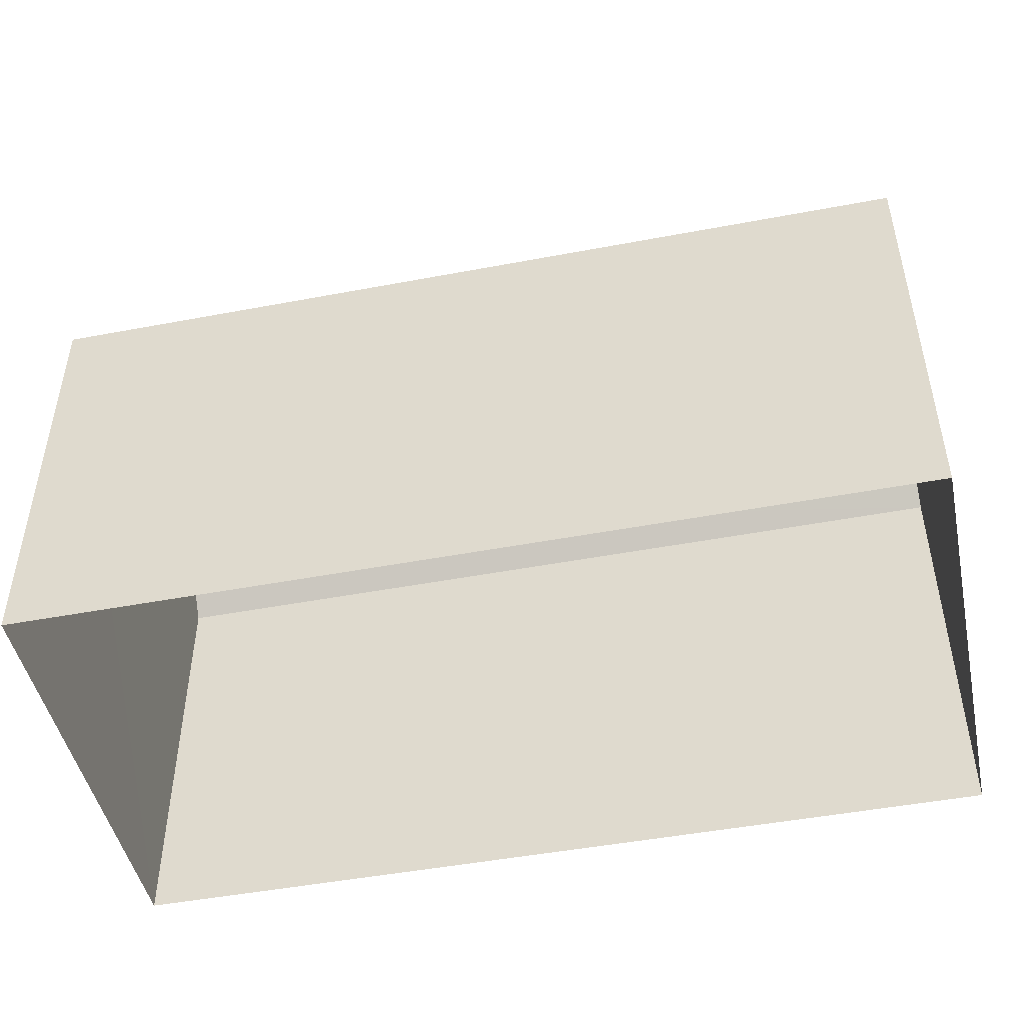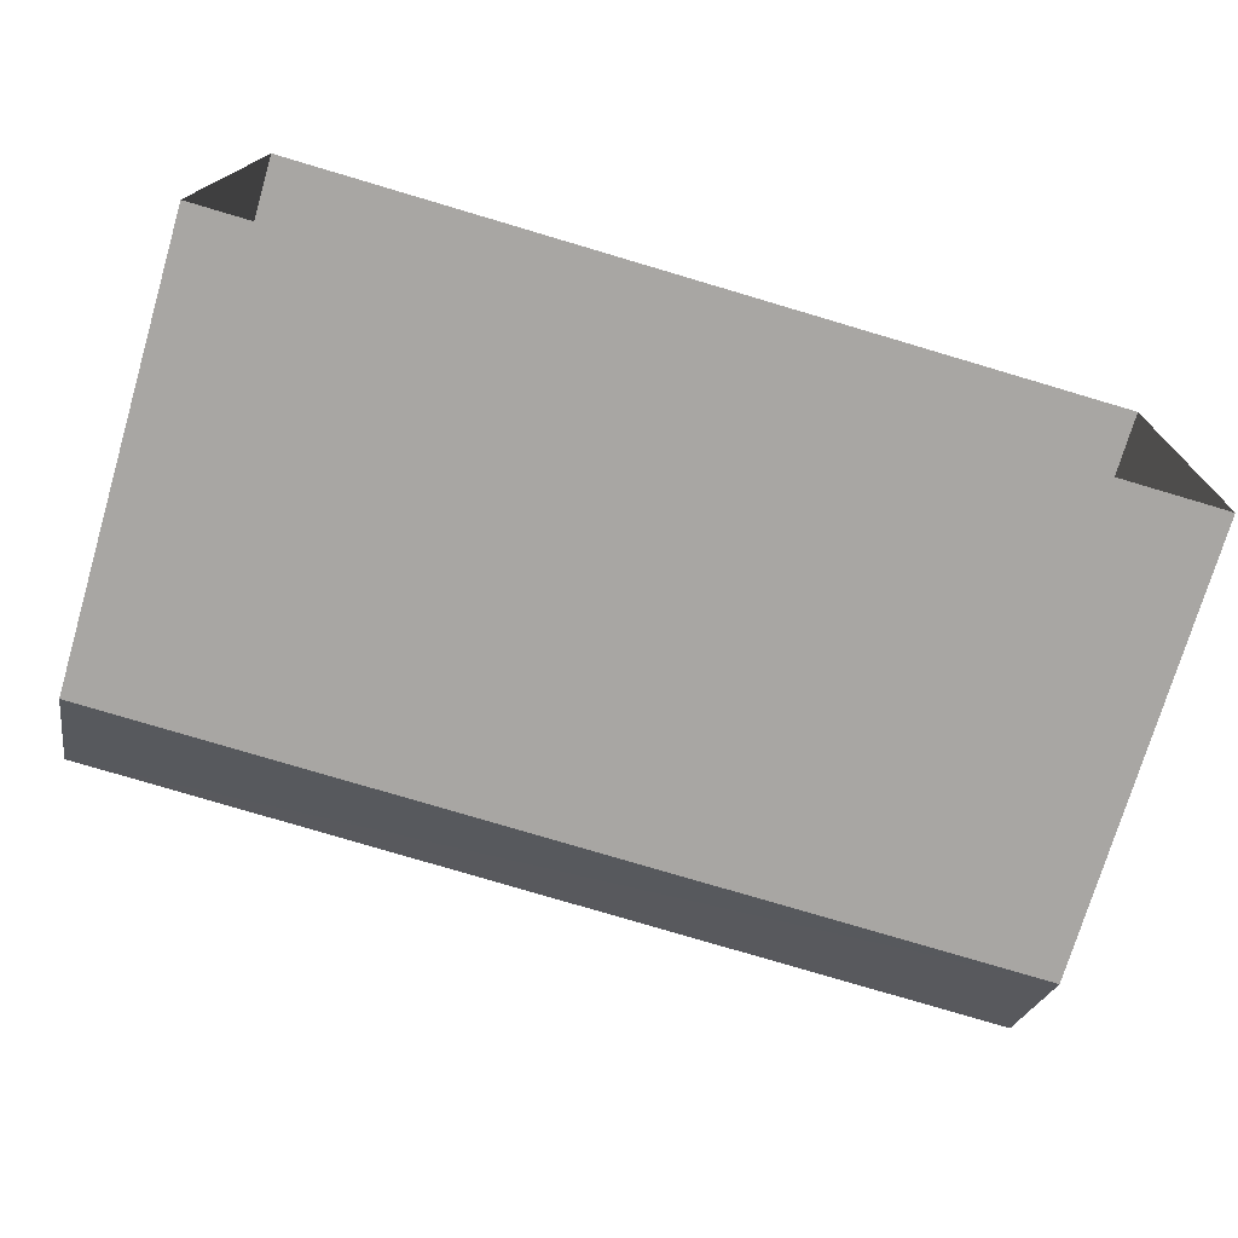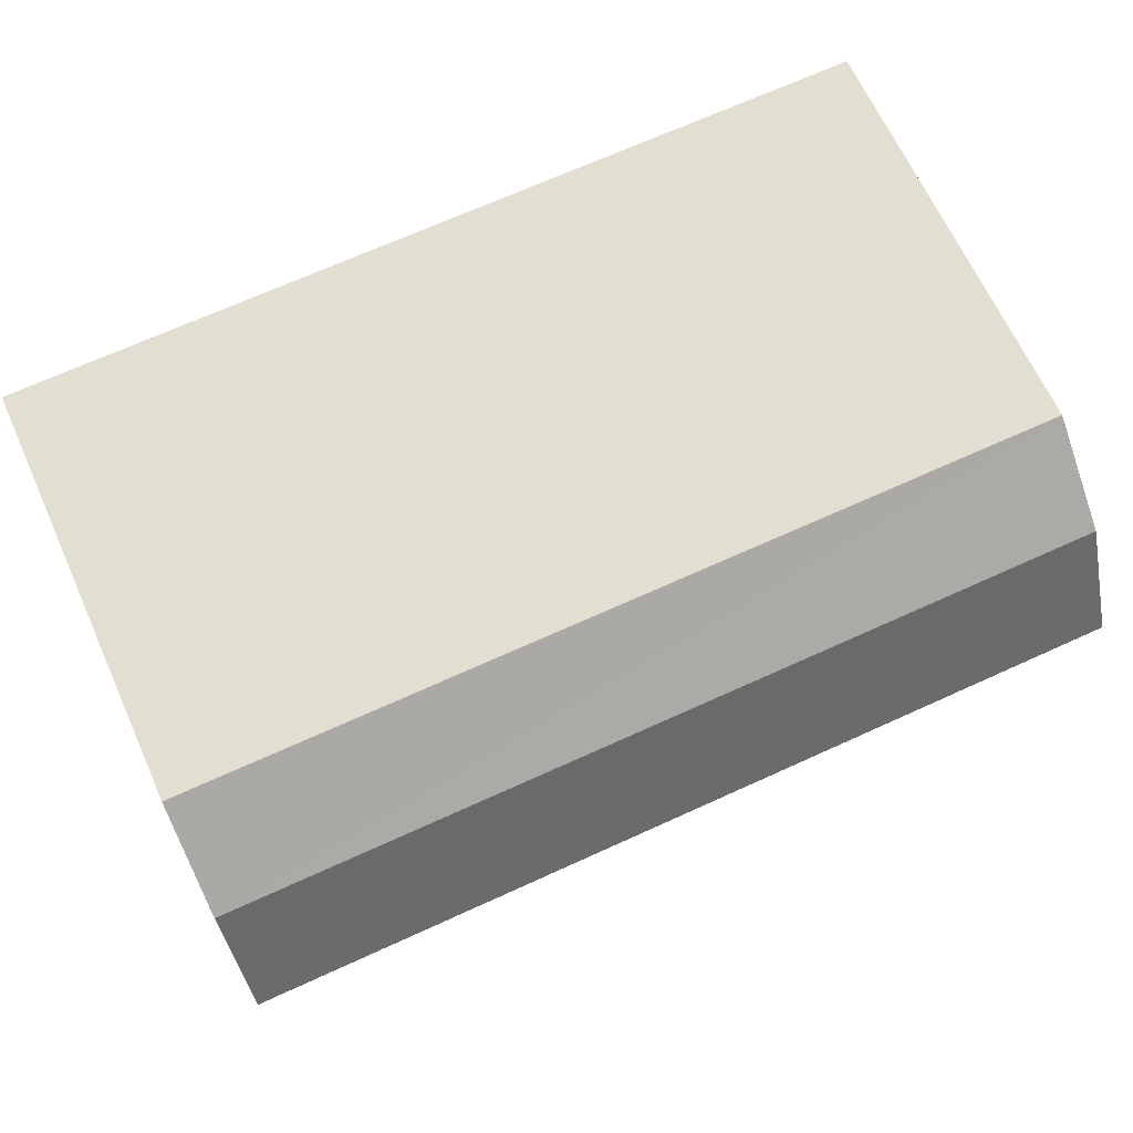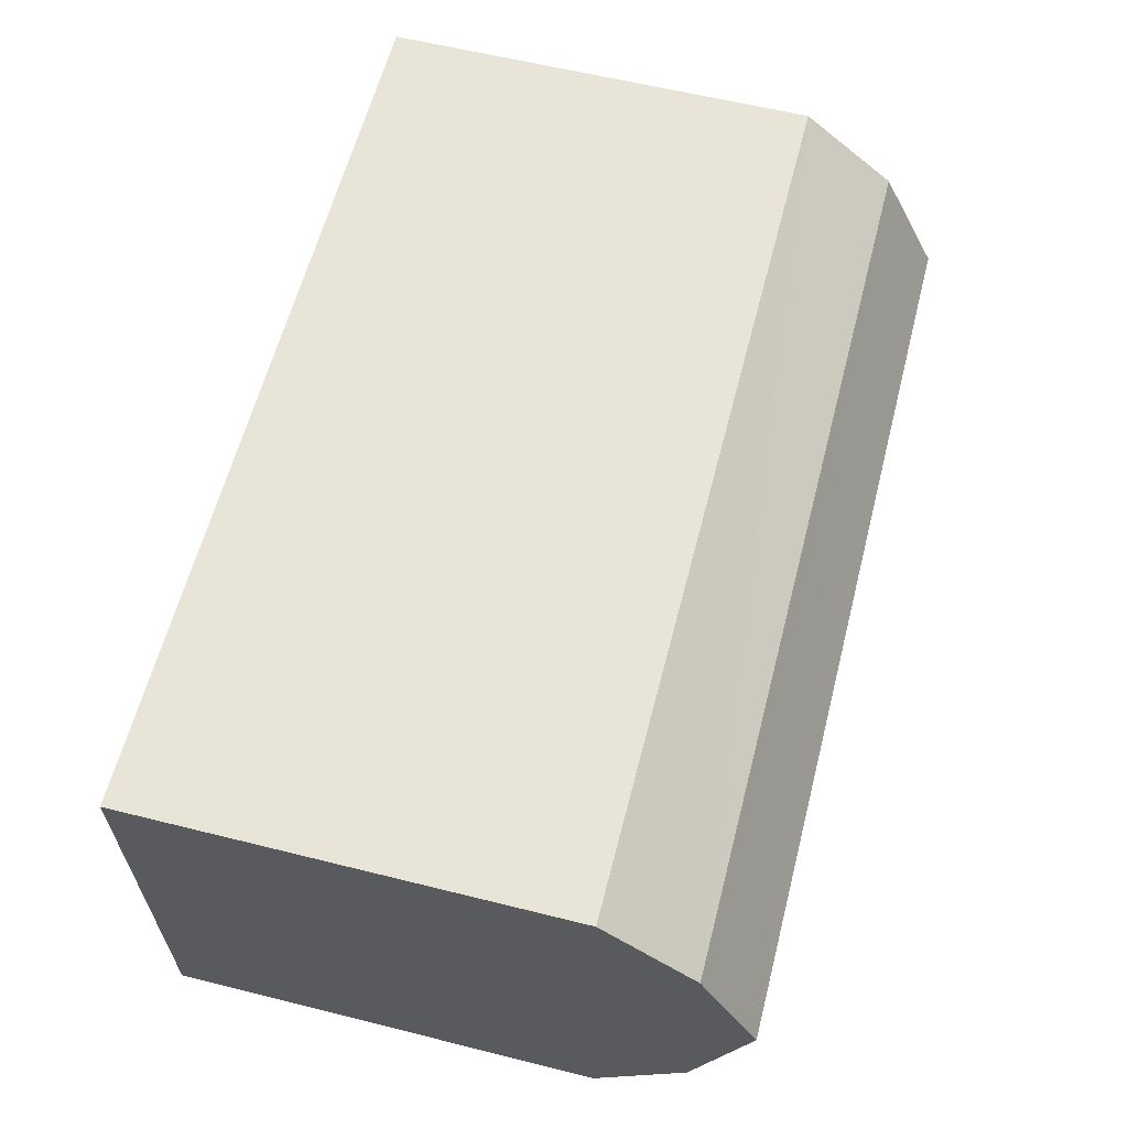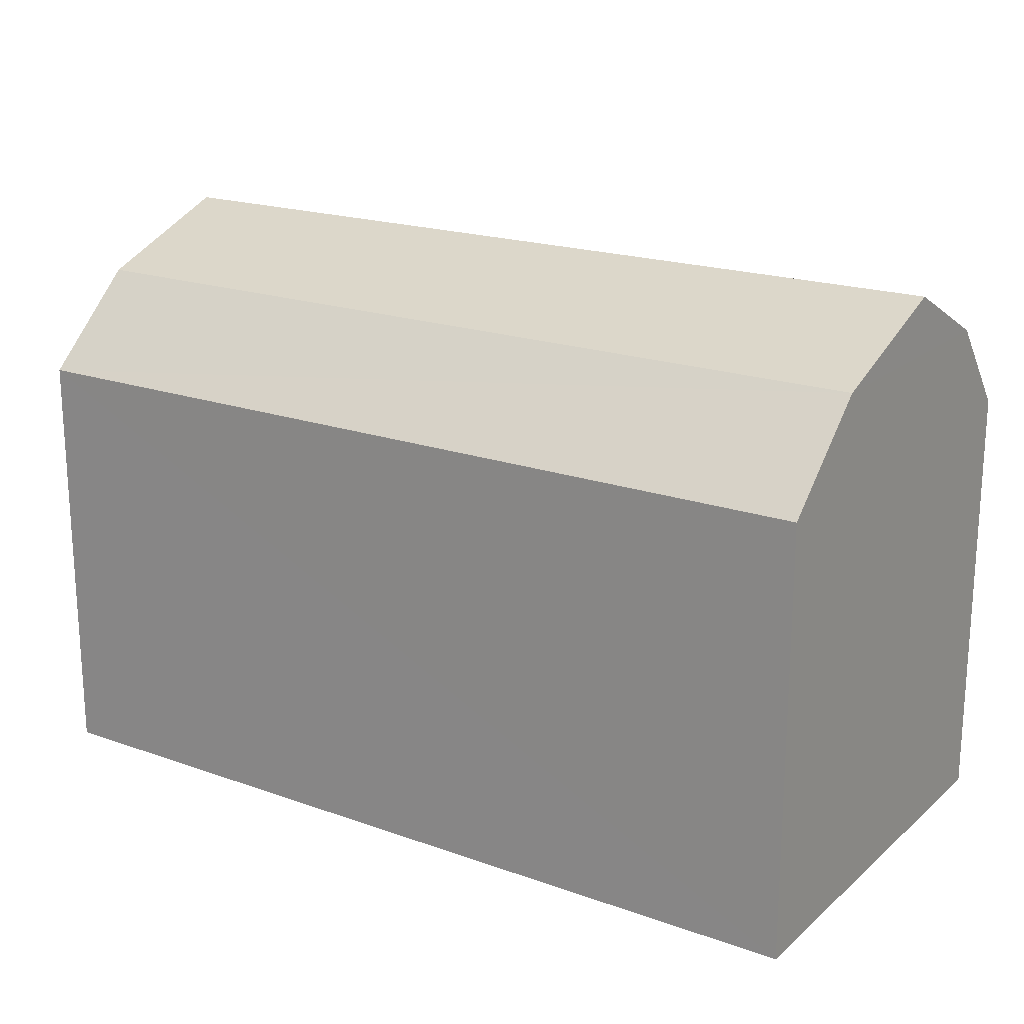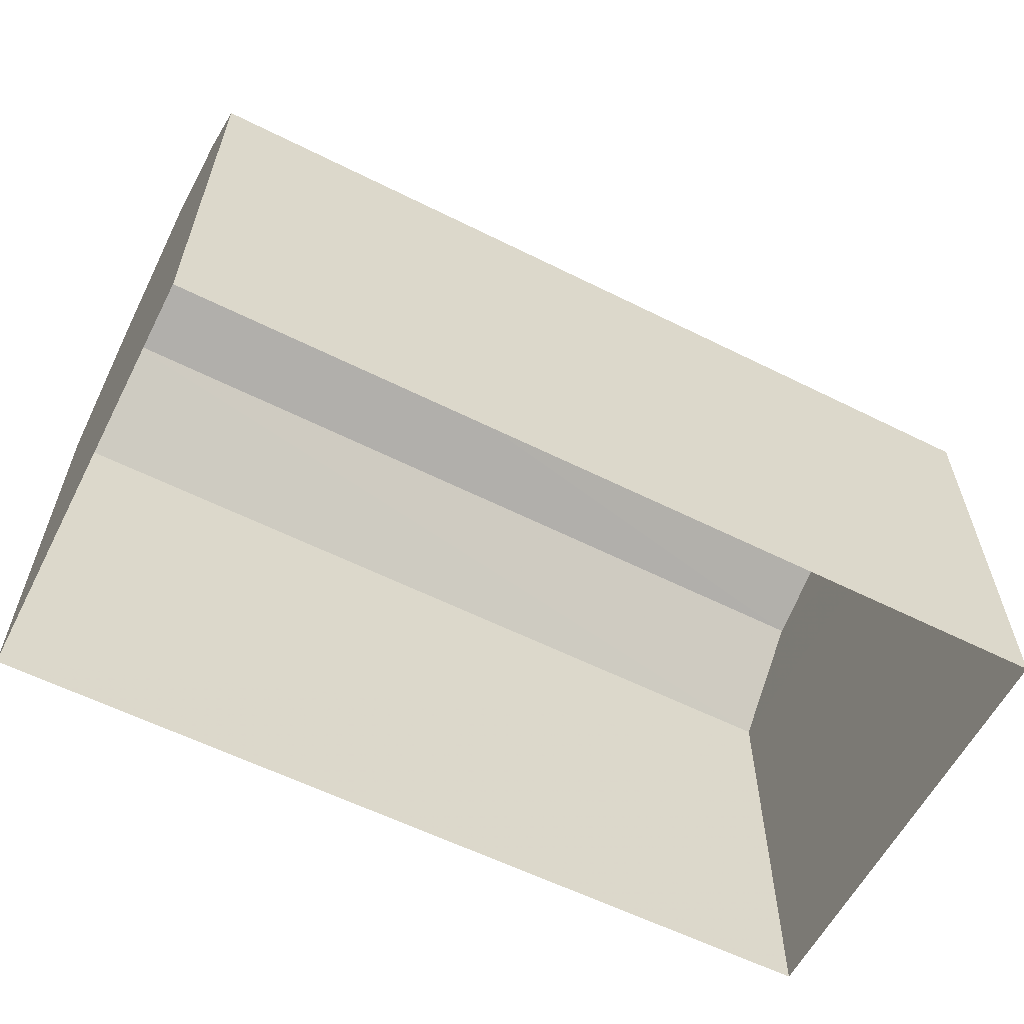
<metadata>
{"format":"obj","ext":"obj","renderer":"f3d","projection":"perspective","resolution":1024,"background":"white","views":[{"elev":-47.3,"azim":13.6,"up":"+Z"},{"elev":-74.1,"azim":163.6,"up":"+Y"},{"elev":66.3,"azim":-24.3,"up":"+Y"},{"elev":59.6,"azim":-75.6,"up":"+Y"},{"elev":19.5,"azim":35.1,"up":"+Z"},{"elev":-59.6,"azim":154.4,"up":"+Z"}]}
</metadata>
<code>
v 1.293e+04 -1.499e+04 22.15
v 1.293e+04 -1.499e+04 22.15
v 1.292e+04 -1.499e+04 22.15
v 1.292e+04 -1.499e+04 22.15
v 1.293e+04 -1.499e+04 25.26
v 1.292e+04 -1.499e+04 24.71
v 1.293e+04 -1.499e+04 24.71
v 1.292e+04 -1.499e+04 25.26
v 1.293e+04 -1.499e+04 24.71
v 1.293e+04 -1.499e+04 25.26
v 1.293e+04 -1.499e+04 25.59
v 1.292e+04 -1.499e+04 24.71
v 1.292e+04 -1.499e+04 25.26
v 1.292e+04 -1.499e+04 25.59
f 1 2 3
f 4 1 3
f 5 6 7
f 8 6 5
f 5 9 10
f 5 7 9
f 11 5 10
f 12 8 13
f 12 6 8
f 14 13 8
f 10 9 13
f 13 9 12
f 14 10 13
f 11 10 14
f 14 8 11
f 11 8 5
f 6 4 3
f 6 12 4
f 12 1 4
f 12 9 1
f 7 2 1
f 9 7 1
f 6 3 2
f 7 6 2

</code>
